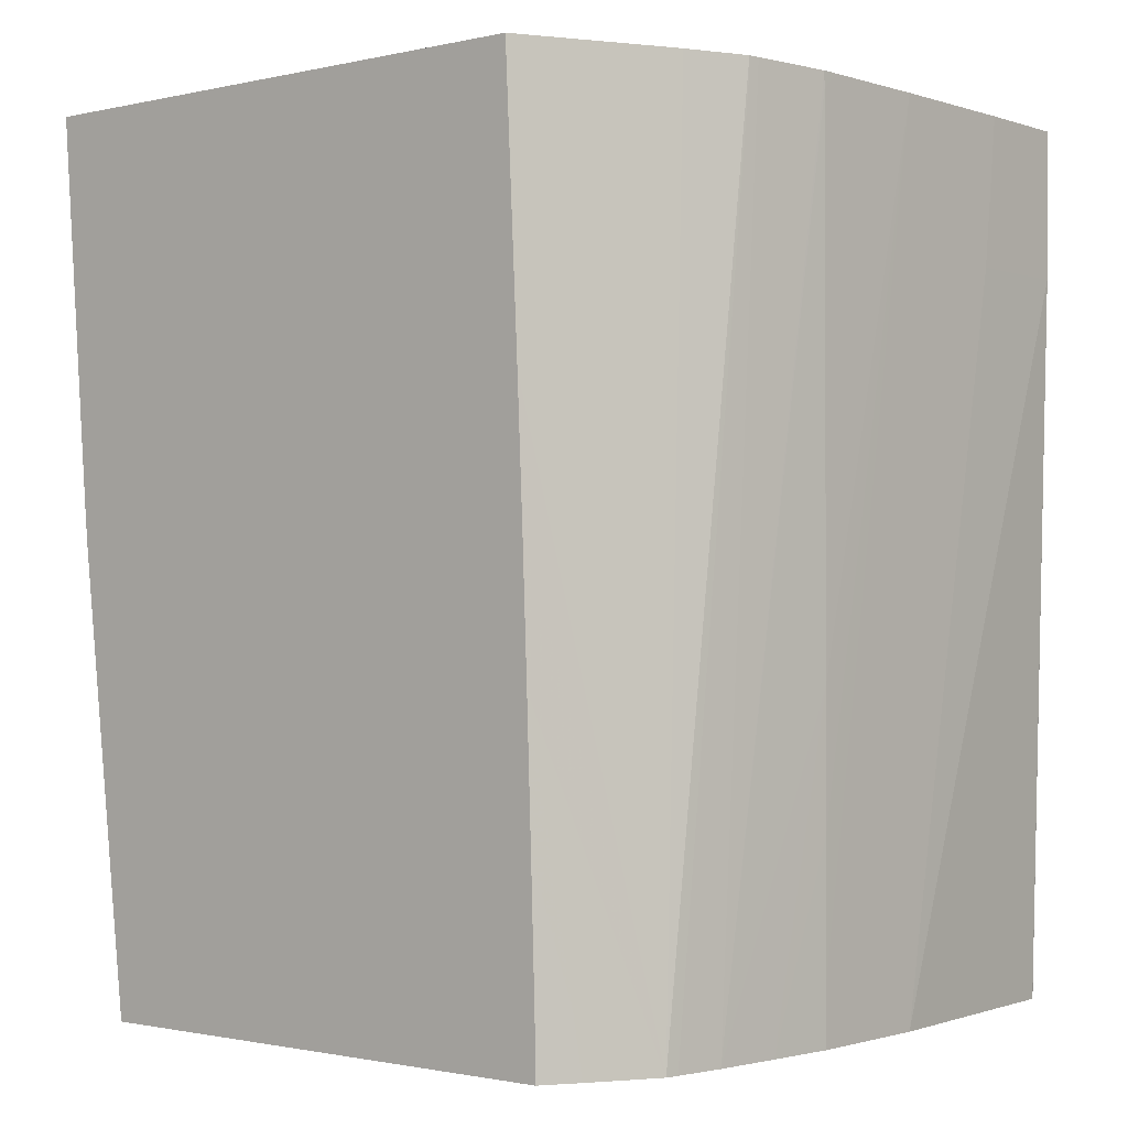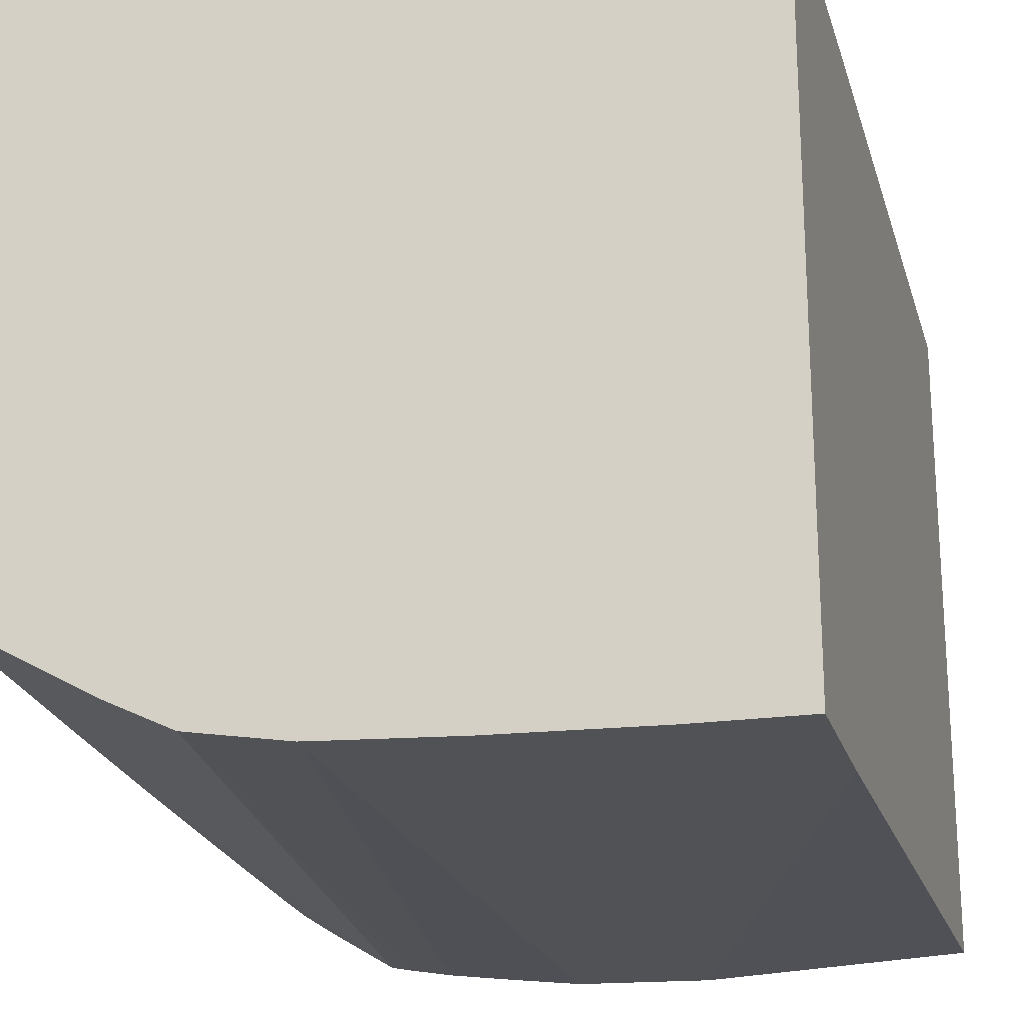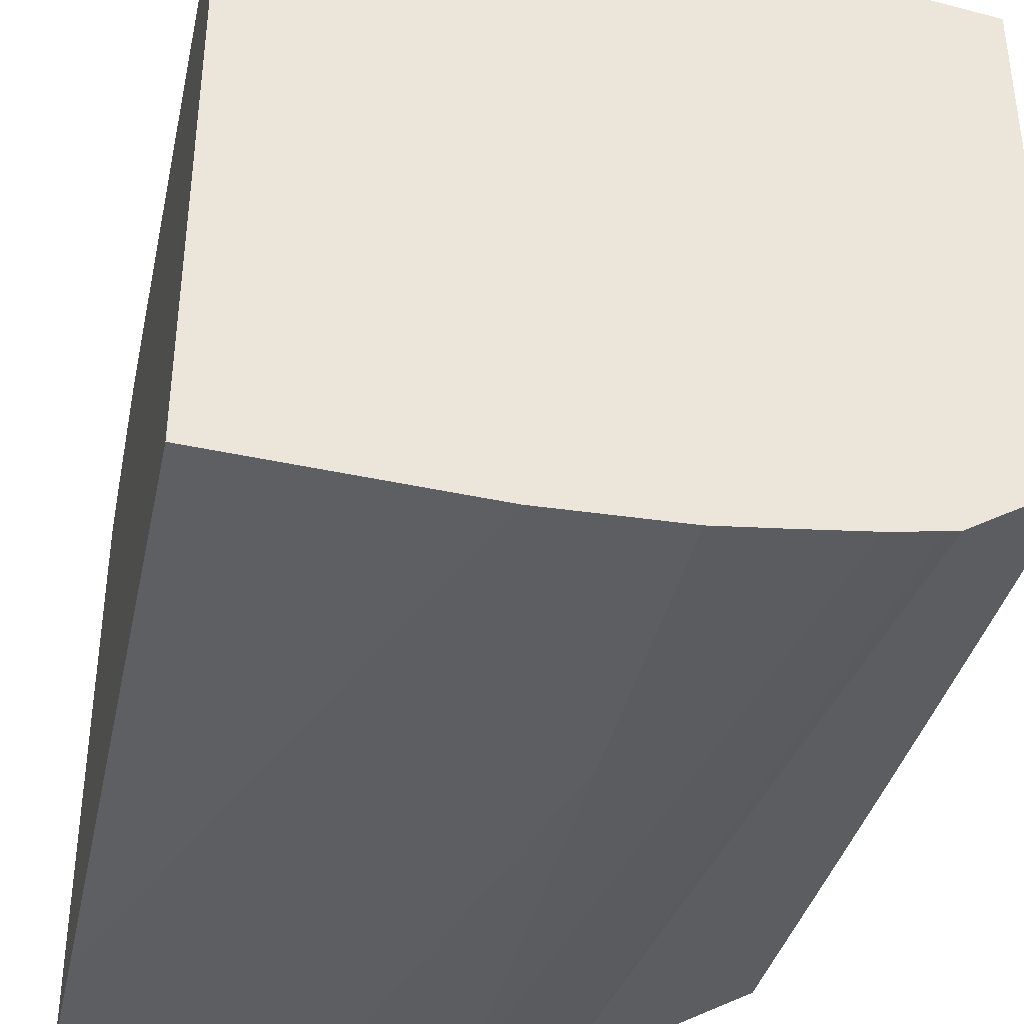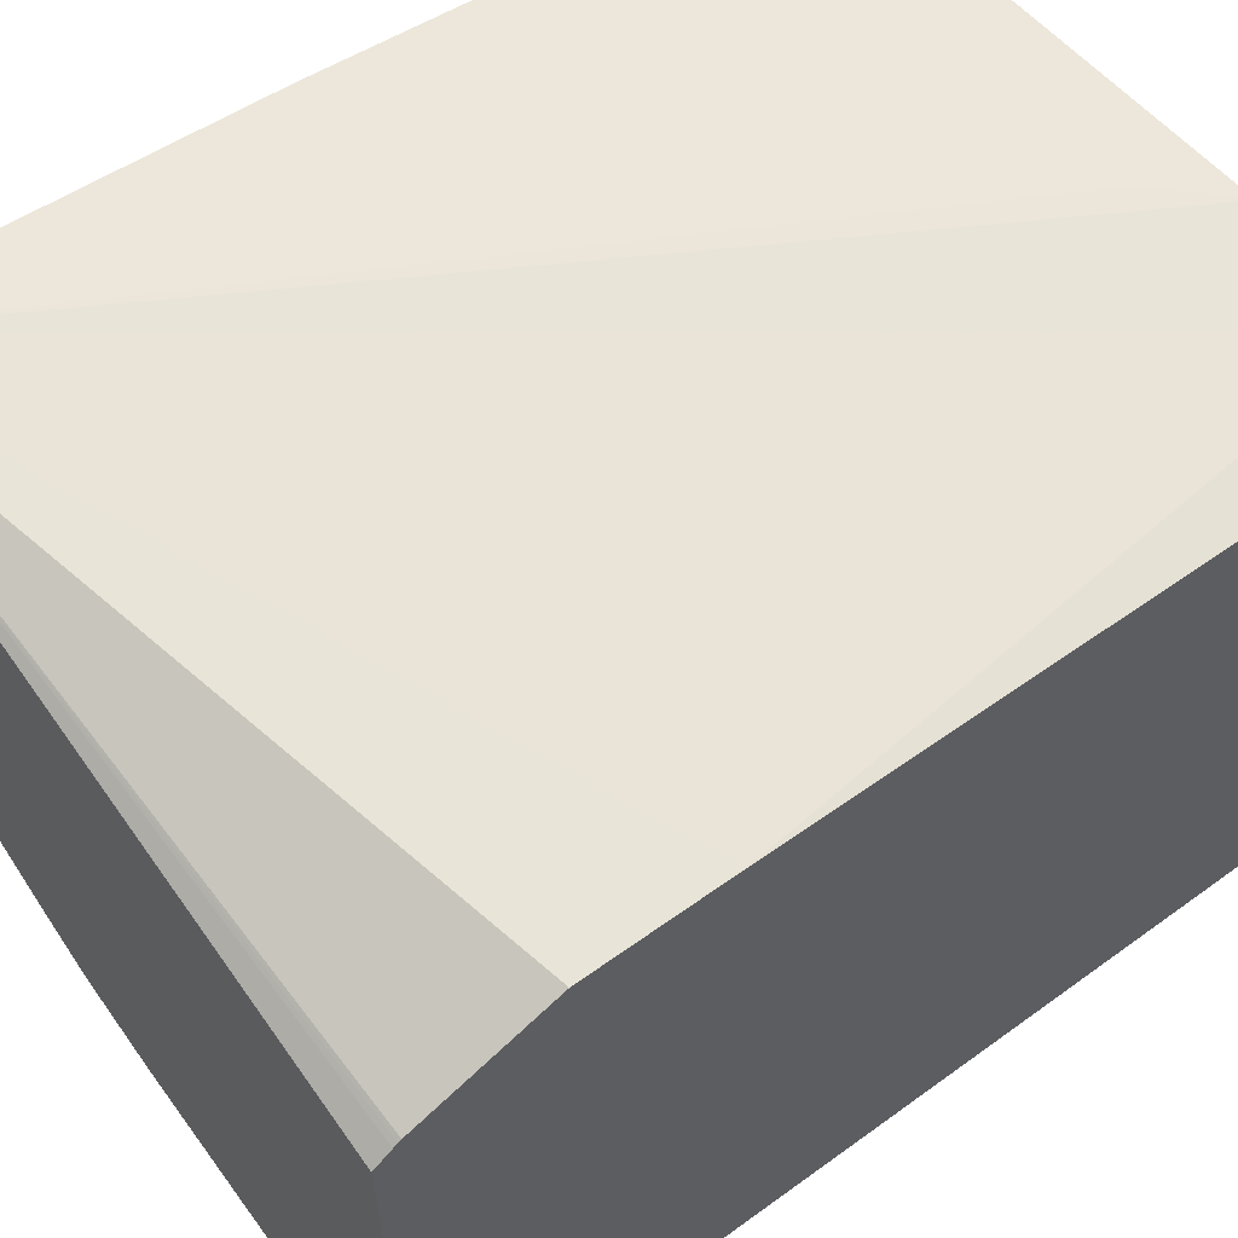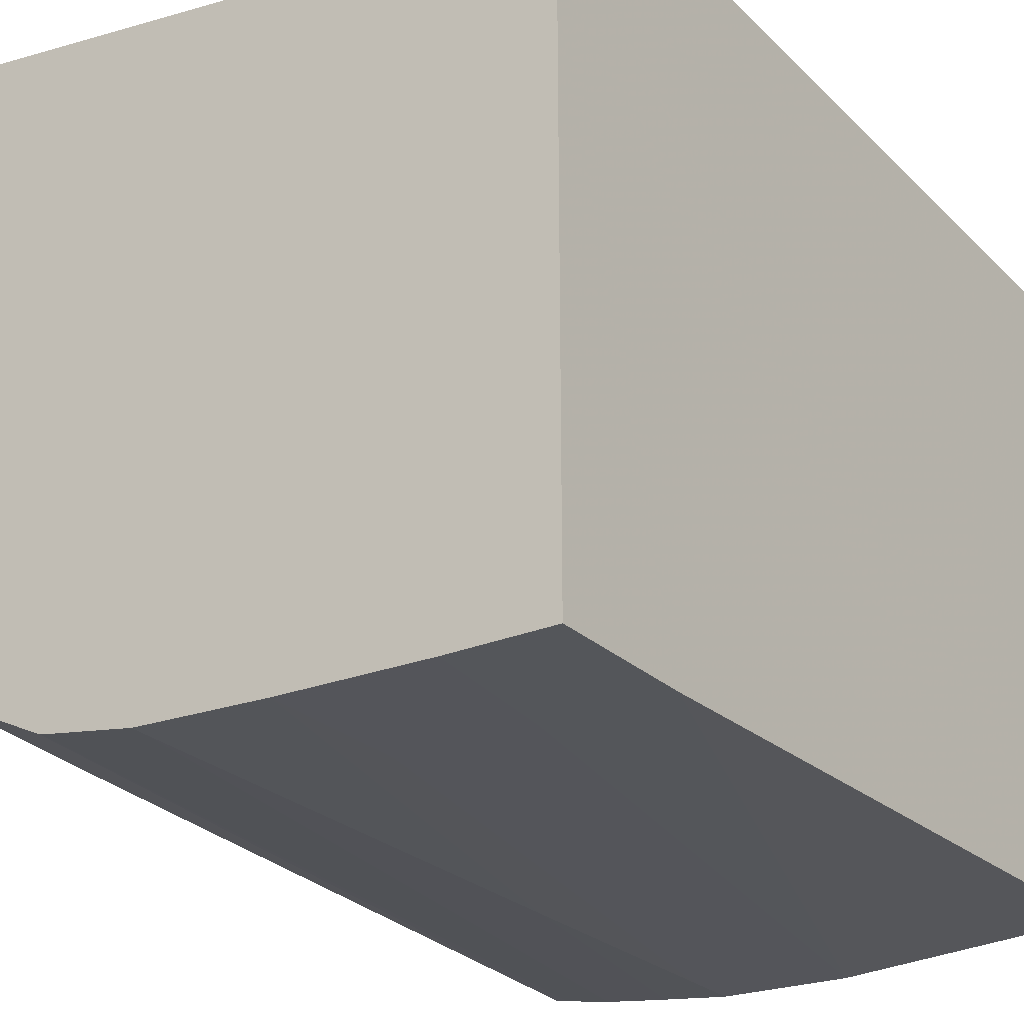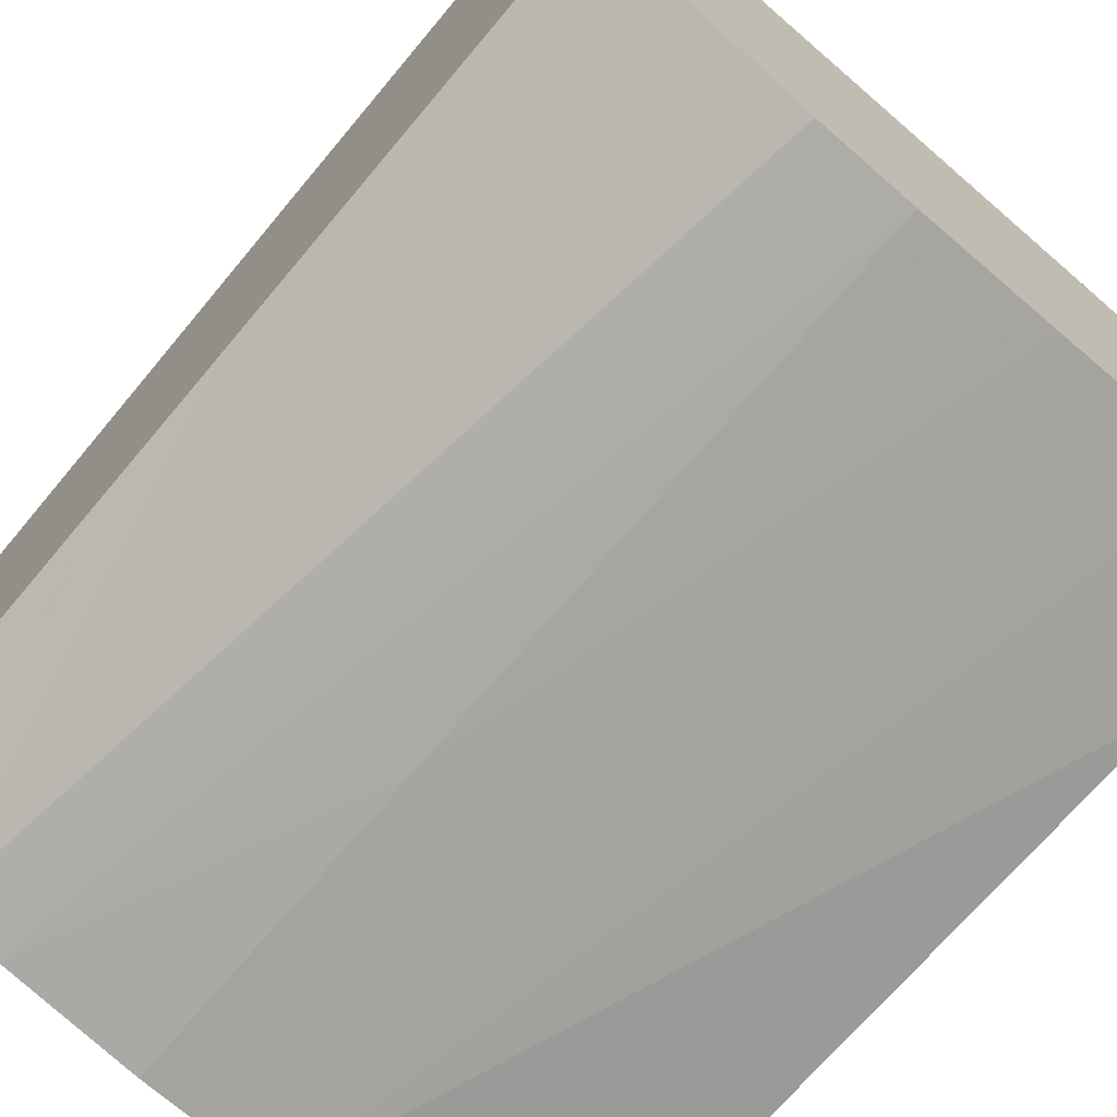
<metadata>
{"format":"obj","ext":"obj","renderer":"f3d","projection":"perspective","resolution":1024,"background":"white","views":[{"elev":-1.1,"azim":129.7,"up":"+Y"},{"elev":-21.5,"azim":-165.1,"up":"+Z"},{"elev":-38.2,"azim":-12.2,"up":"+Z"},{"elev":60.0,"azim":-126.3,"up":"+Z"},{"elev":-25.8,"azim":-145.6,"up":"+Z"},{"elev":-72.2,"azim":139.7,"up":"+Z"}]}
</metadata>
<code>
v 0.004444 0.003539 -0.01159
v 0.004444 0.001185 -0.01178
v 0.004444 0.003539 -0.01509
v 0.0002493 0.003539 -0.0122
v 0.0002493 0.003434 -0.01211
v 0.0002493 0.003411 -0.0121
v 0.0002493 0.003393 -0.01208
v 0.0002493 0.002616 -0.01174
v 0.0002493 0.001796 -0.01173
v 0.000632 -0.001842 -0.01173
v 0.001452 -0.001842 -0.01171
v 0.001808 -0.001486 -0.01171
v 0.004444 0.0009743 -0.0118
v 0.003615 0.003539 -0.01555
v 0.004444 0.001796 -0.01518
v 0.004269 0.001796 -0.01527
v 0.0002493 0.003539 -0.0159
v 0.0002493 -0.001842 -0.01178
v 0.004444 -0.001842 -0.01212
v 0.003565 0.003539 -0.01558
v 0.003846 -0.001842 -0.01567
v 0.004444 0.0009754 -0.01521
v 0.0008861 0.003539 -0.0159
v 0.0002493 0.002616 -0.0159
v 0.0002493 -0.001842 -0.01561
v 0.004444 -0.001842 -0.0153
v 0.003205 0.003539 -0.01575
v 0.004444 0.0001554 -0.01524
v 0.004269 -0.001486 -0.0154
v 0.004235 -0.001842 -0.01544
v 0.003765 -0.001842 -0.01569
v 0.003208 0.003437 -0.01575
v 0.001808 0.003539 -0.01588
v 0.0009875 0.002616 -0.0159
v 0.001808 -0.001842 -0.01586
v 0.0002534 -0.001842 -0.01578
v 0.0002493 -0.001839 -0.01578
v 0.004349 -0.001842 -0.01536
v 0.004444 -0.001486 -0.01529
v 0.003136 0.003539 -0.01576
v 0.004444 -0.0006651 -0.01527
v 0.003464 -0.001842 -0.01574
v 0.001808 0.002616 -0.01588
v 0.002527 0.003539 -0.01585
v 0.002628 0.0001554 -0.01585
v 0.002628 -0.0006651 -0.01585
v 0.002628 -0.001486 -0.01584
v 0.002628 -0.001842 -0.01584
v 0.002628 0.003539 -0.01584
v 0.00305 -0.001842 -0.01579
v 0.002628 0.003437 -0.01584
f 1 2 13
f 1 13 19
f 1 19 26
f 1 26 39
f 1 39 41
f 1 41 28
f 1 28 22
f 1 22 15
f 1 15 3
f 1 3 14
f 1 14 20
f 1 20 27
f 1 27 40
f 1 40 49
f 1 49 44
f 1 44 33
f 1 33 23
f 1 23 17
f 1 17 4
f 1 4 5
f 1 5 6
f 1 6 7
f 1 7 8
f 1 8 9
f 1 9 10
f 1 10 11
f 1 11 12
f 1 12 2
f 2 12 13
f 3 15 16
f 3 16 14
f 4 17 24
f 4 24 37
f 4 37 25
f 4 25 18
f 4 18 9
f 4 9 8
f 4 8 7
f 4 7 6
f 4 6 5
f 9 18 10
f 10 18 25
f 10 25 36
f 10 36 35
f 10 35 48
f 10 48 50
f 10 50 42
f 10 42 31
f 10 31 21
f 10 21 30
f 10 30 38
f 10 38 26
f 10 26 19
f 10 19 11
f 11 19 12
f 12 19 13
f 14 16 21
f 14 21 20
f 15 22 21
f 15 21 16
f 17 23 24
f 20 21 27
f 21 28 29
f 21 29 30
f 21 31 32
f 21 32 27
f 21 22 28
f 23 33 34
f 23 34 24
f 24 34 35
f 24 35 36
f 24 36 37
f 25 37 36
f 26 38 39
f 27 32 40
f 28 41 29
f 29 41 30
f 30 41 39
f 30 39 38
f 31 42 32
f 32 42 40
f 33 43 34
f 33 44 45
f 33 45 46
f 33 46 47
f 33 47 43
f 34 43 47
f 34 47 35
f 35 47 48
f 40 42 49
f 42 50 45
f 42 45 51
f 42 51 49
f 44 49 51
f 44 51 45
f 45 50 46
f 46 50 47
f 47 50 48

</code>
